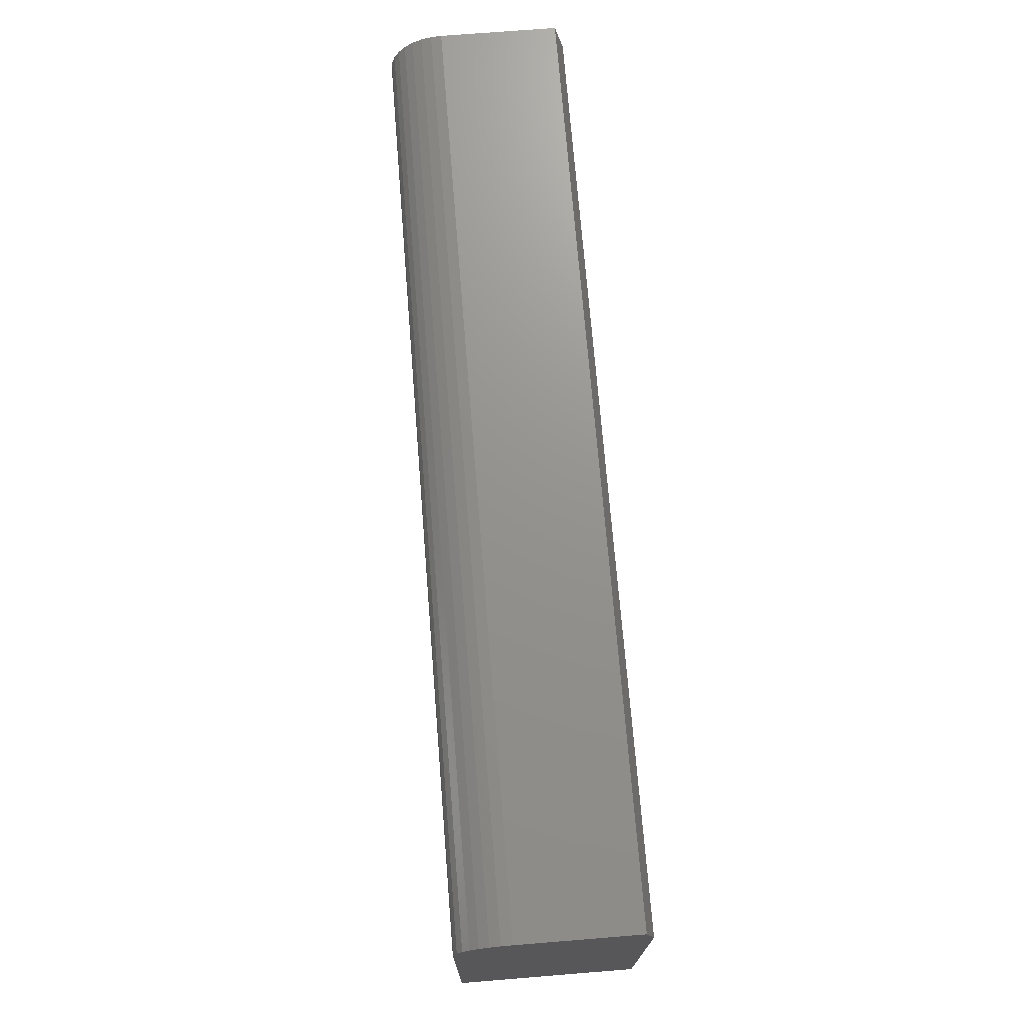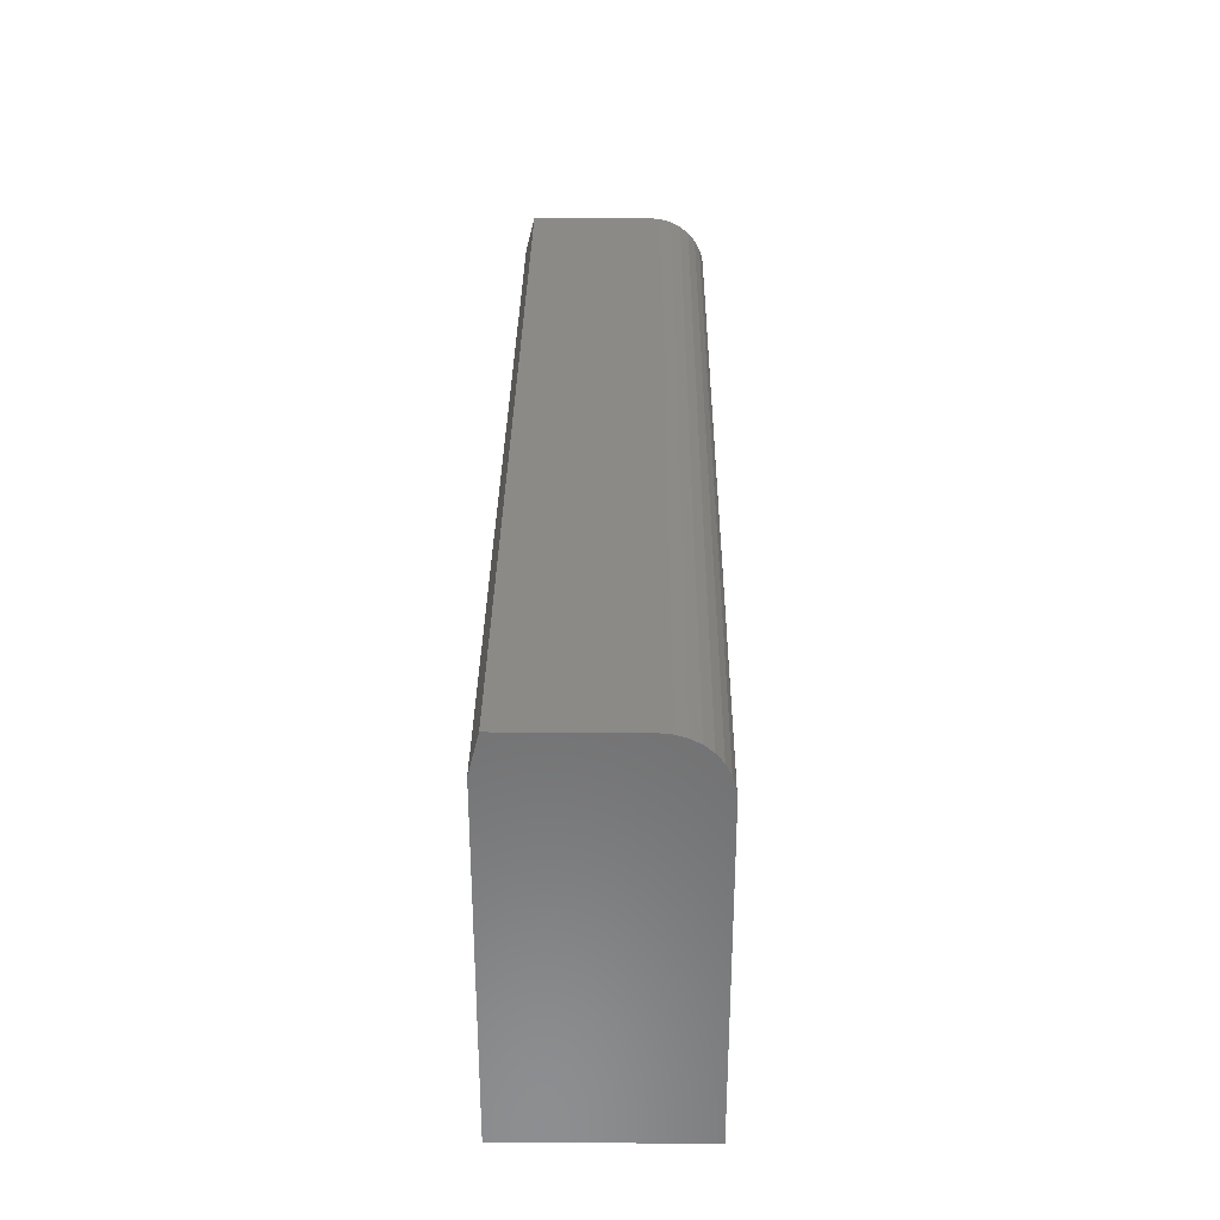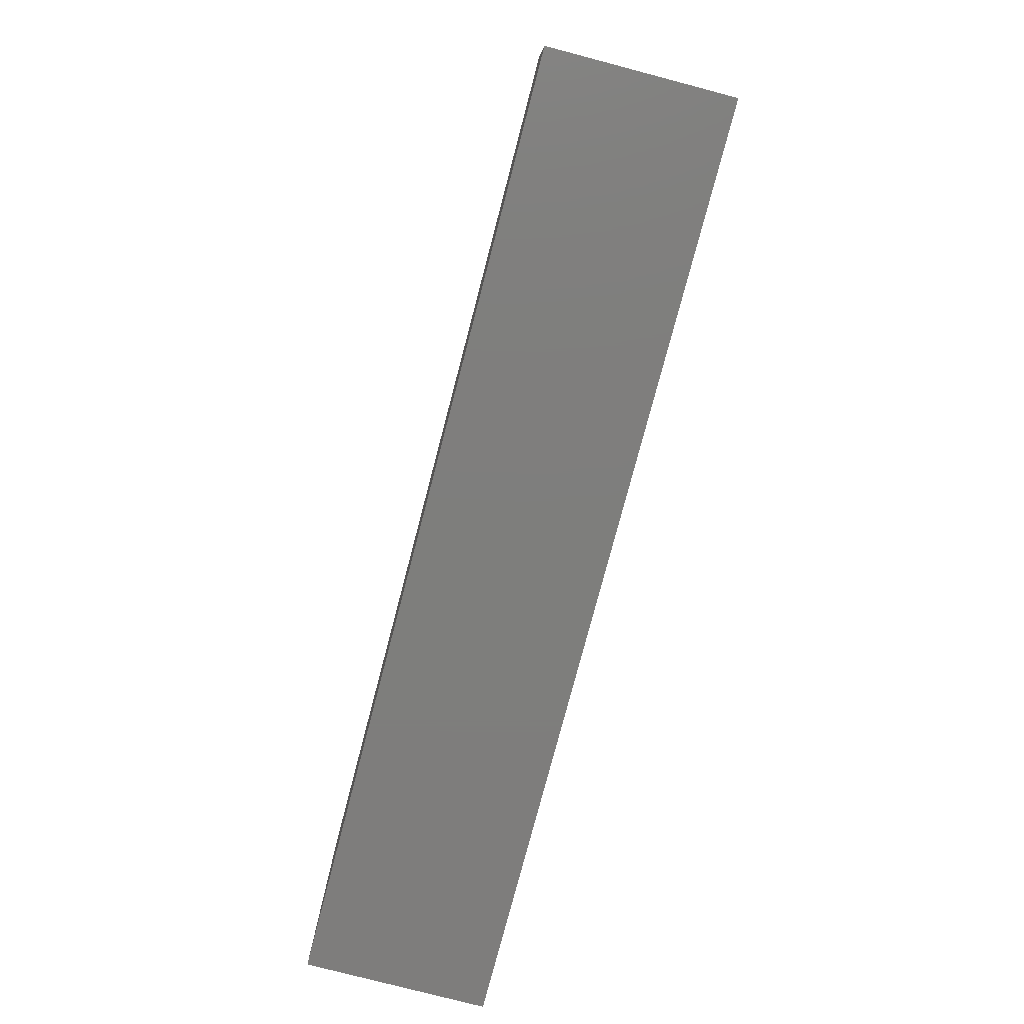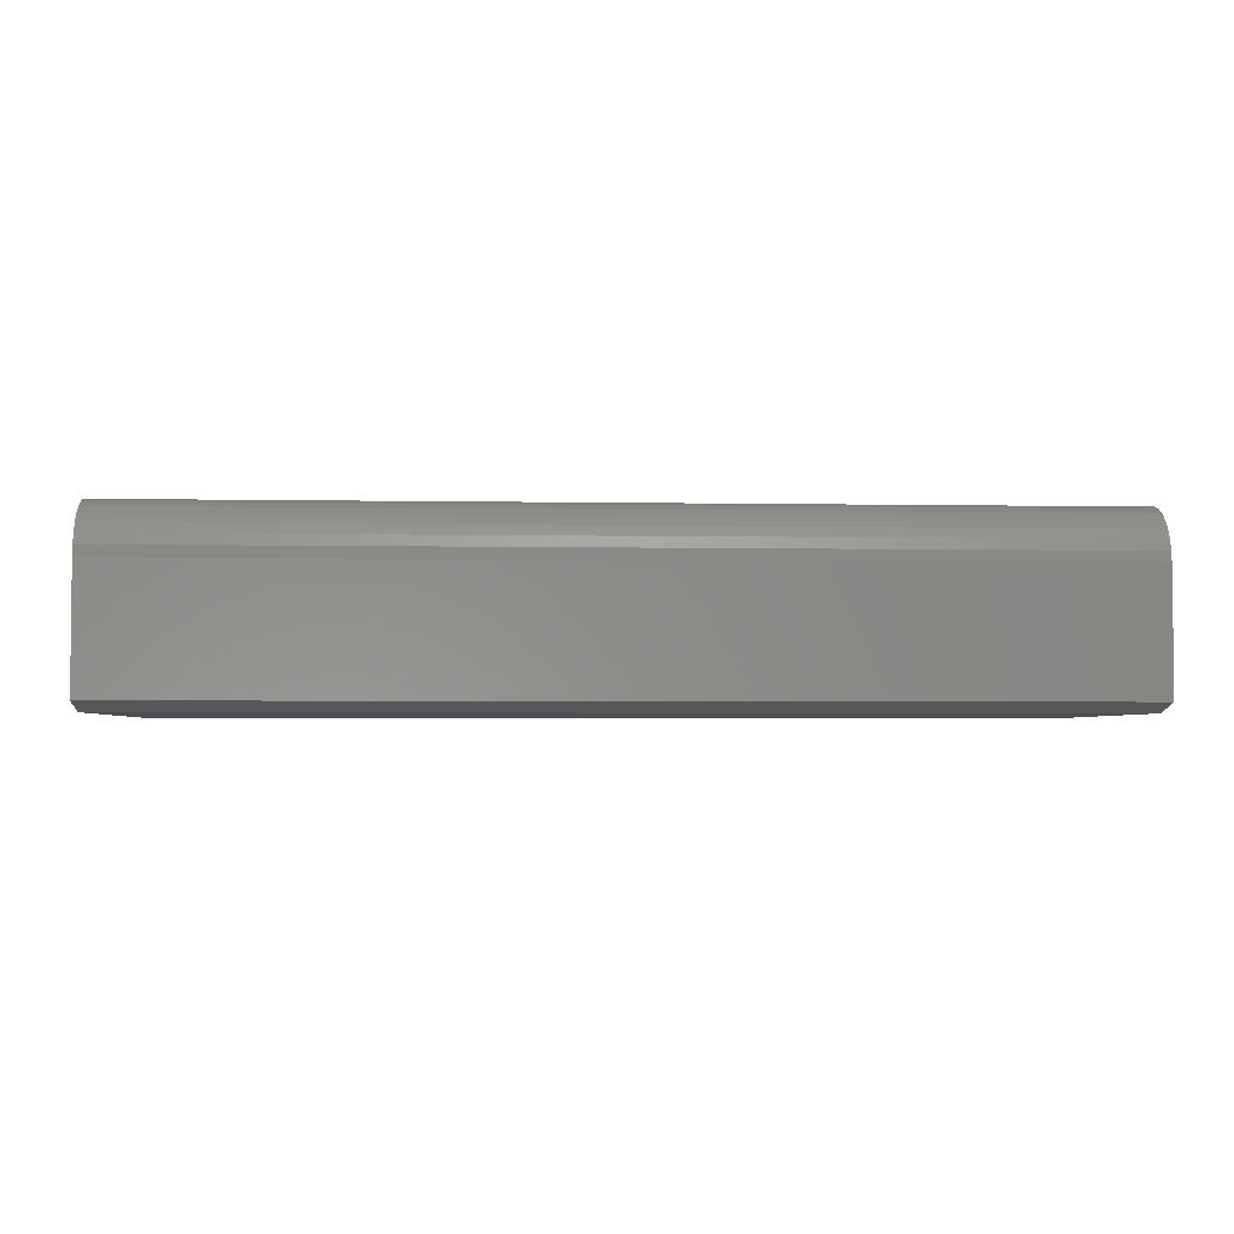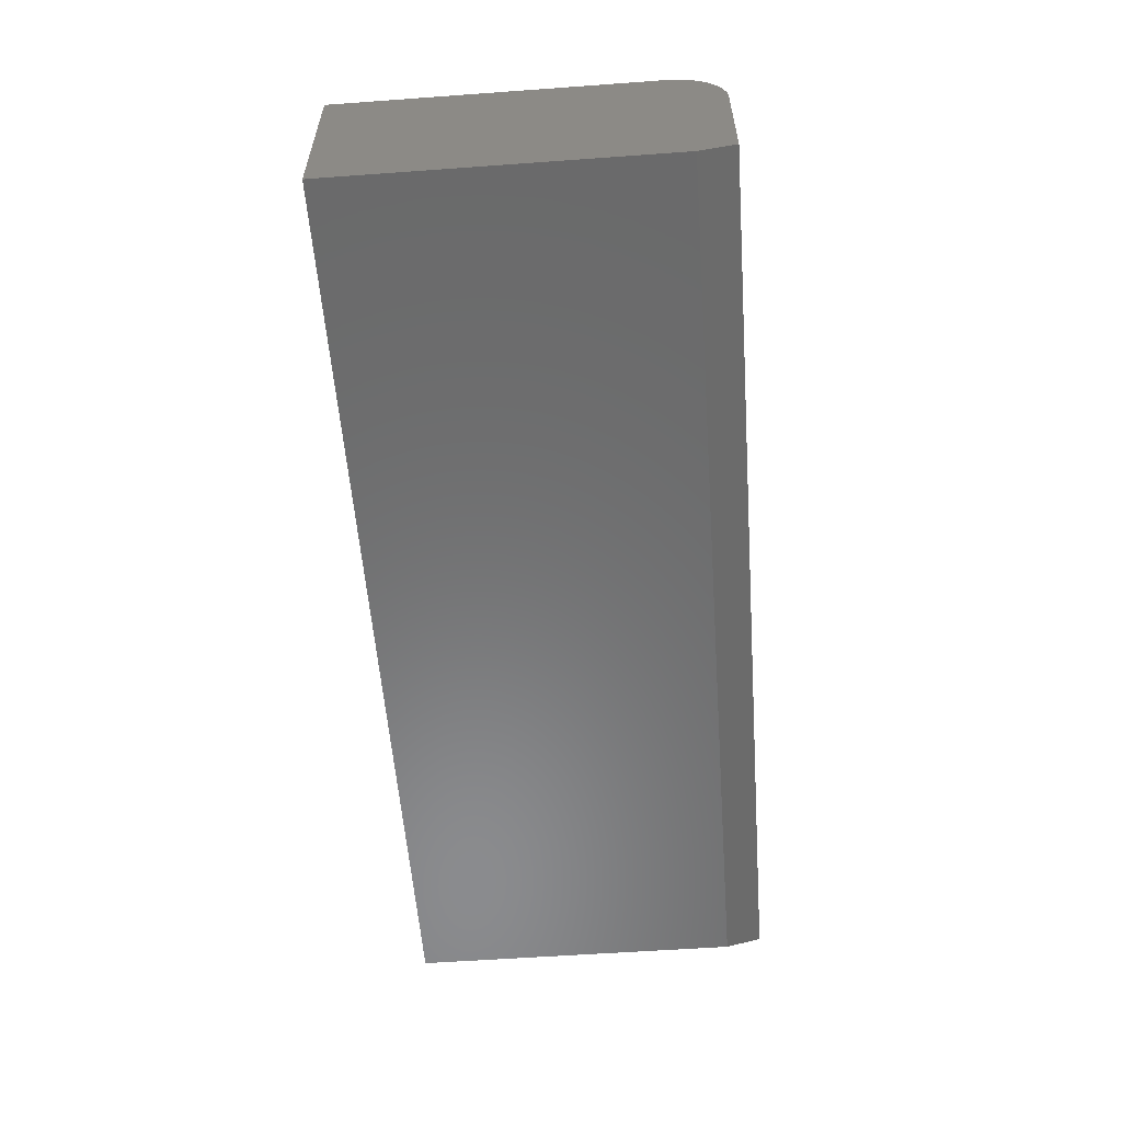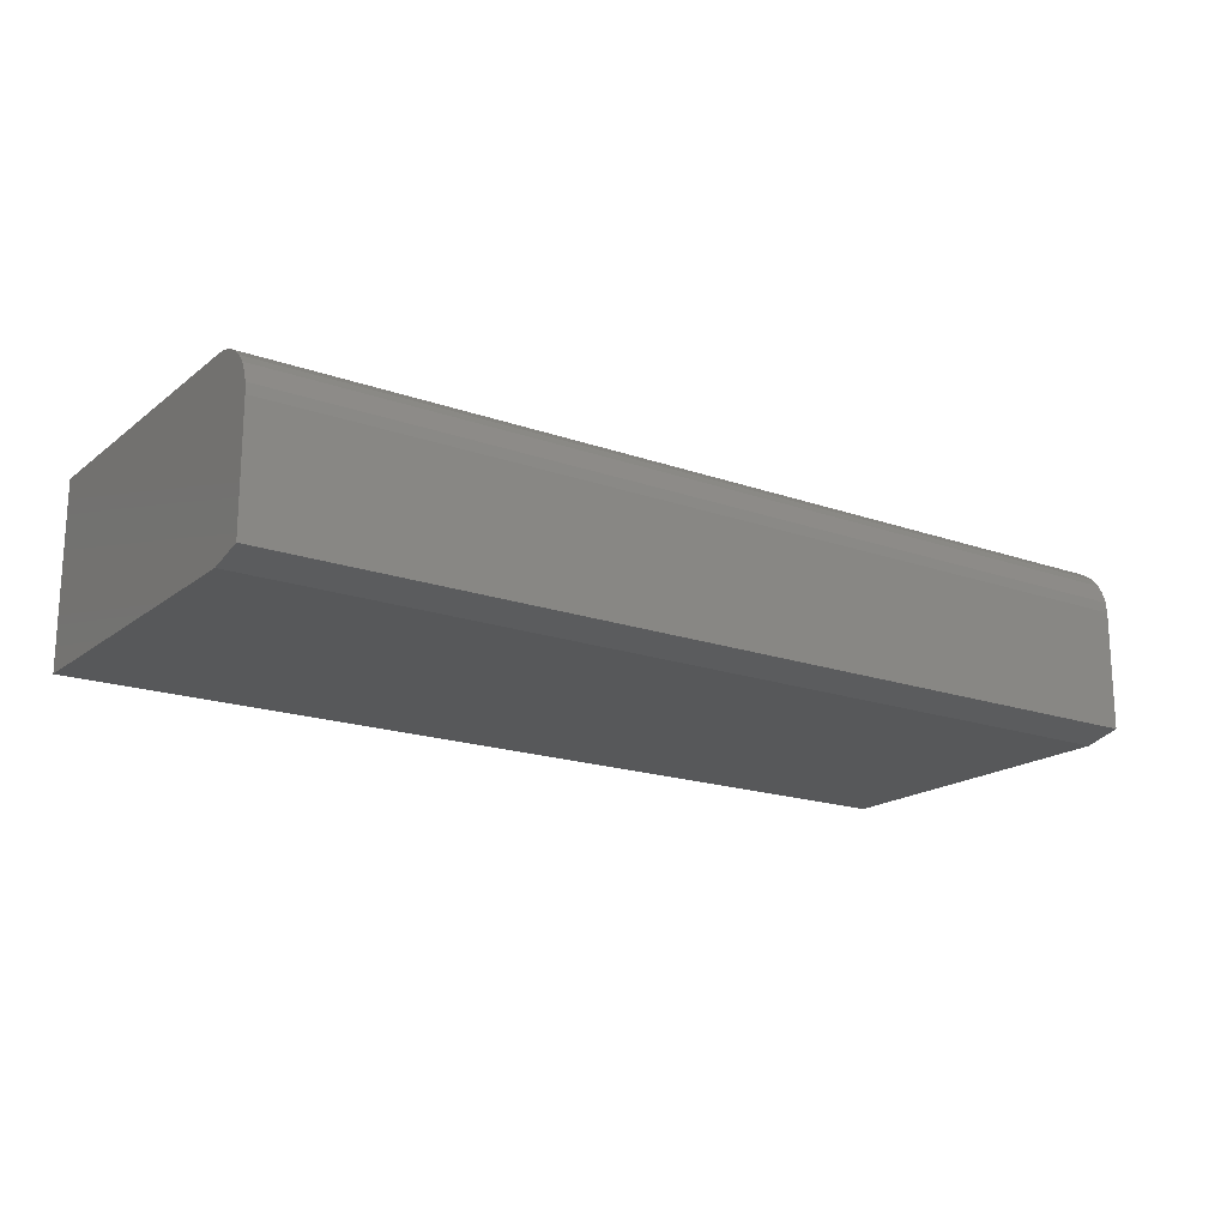
<metadata>
{"format":"stl","ext":"stl","renderer":"f3d","projection":"perspective","resolution":1024,"background":"white","views":[{"elev":71.5,"azim":-94.6,"up":"+Z"},{"elev":31.3,"azim":90.6,"up":"+Z"},{"elev":-77.8,"azim":-104.7,"up":"+Z"},{"elev":-3.5,"azim":-3.7,"up":"+Y"},{"elev":-56.9,"azim":-85.7,"up":"+Y"},{"elev":-18.2,"azim":-34.5,"up":"+Y"}]}
</metadata>
<code>
# stl→obj: 26 verts, 48 faces
v -0.7135 -0.04688 -0.08931
v -0.7135 -0.02894 -0.09288
v -0.7135 -0.1484 -0.08931
v -0.7135 -0.03773 -0.09021
v -0.7135 -0.1562 -0.4088
v -0.7135 -0.1562 -0.1206
v -0.7135 -0.0009007 -0.127
v -0.7135 2.121e-17 -0.1362
v -0.7135 6.081e-18 -0.4088
v -0.7135 -0.02083 -0.09721
v -0.7135 -0.01373 -0.103
v -0.7135 -0.0079 -0.1101
v -0.7135 -0.003568 -0.1182
v 0.08067 -0.1484 -0.08931
v 0.08067 -0.04688 -0.08931
v 0.08067 -0.1562 -0.1206
v 0.08067 -0.1562 -0.4088
v 0.08067 9.425e-17 -0.4088
v 0.08067 1.094e-16 -0.1362
v 0.08067 -0.0009007 -0.127
v 0.08067 -0.003568 -0.1182
v 0.08067 -0.0079 -0.1101
v 0.08067 -0.01373 -0.103
v 0.08067 -0.02083 -0.09721
v 0.08067 -0.02894 -0.09288
v 0.08067 -0.03773 -0.09021
f 1 2 3
f 1 4 2
f 5 6 7
f 5 7 8
f 5 8 9
f 6 3 2
f 6 2 10
f 6 10 11
f 6 11 12
f 6 12 13
f 6 13 7
f 14 15 3
f 3 15 1
f 16 17 18
f 16 18 19
f 16 19 20
f 16 20 21
f 16 21 22
f 16 22 23
f 16 23 24
f 16 24 25
f 16 25 26
f 16 26 15
f 16 15 14
f 5 17 6
f 6 17 16
f 6 16 3
f 3 16 14
f 9 8 18
f 18 8 19
f 19 8 20
f 20 8 7
f 20 7 21
f 21 7 13
f 21 13 22
f 22 13 12
f 22 12 23
f 23 12 11
f 23 11 24
f 24 11 10
f 24 10 25
f 25 10 2
f 25 2 26
f 26 2 4
f 26 4 15
f 15 4 1
f 5 9 17
f 17 9 18

</code>
